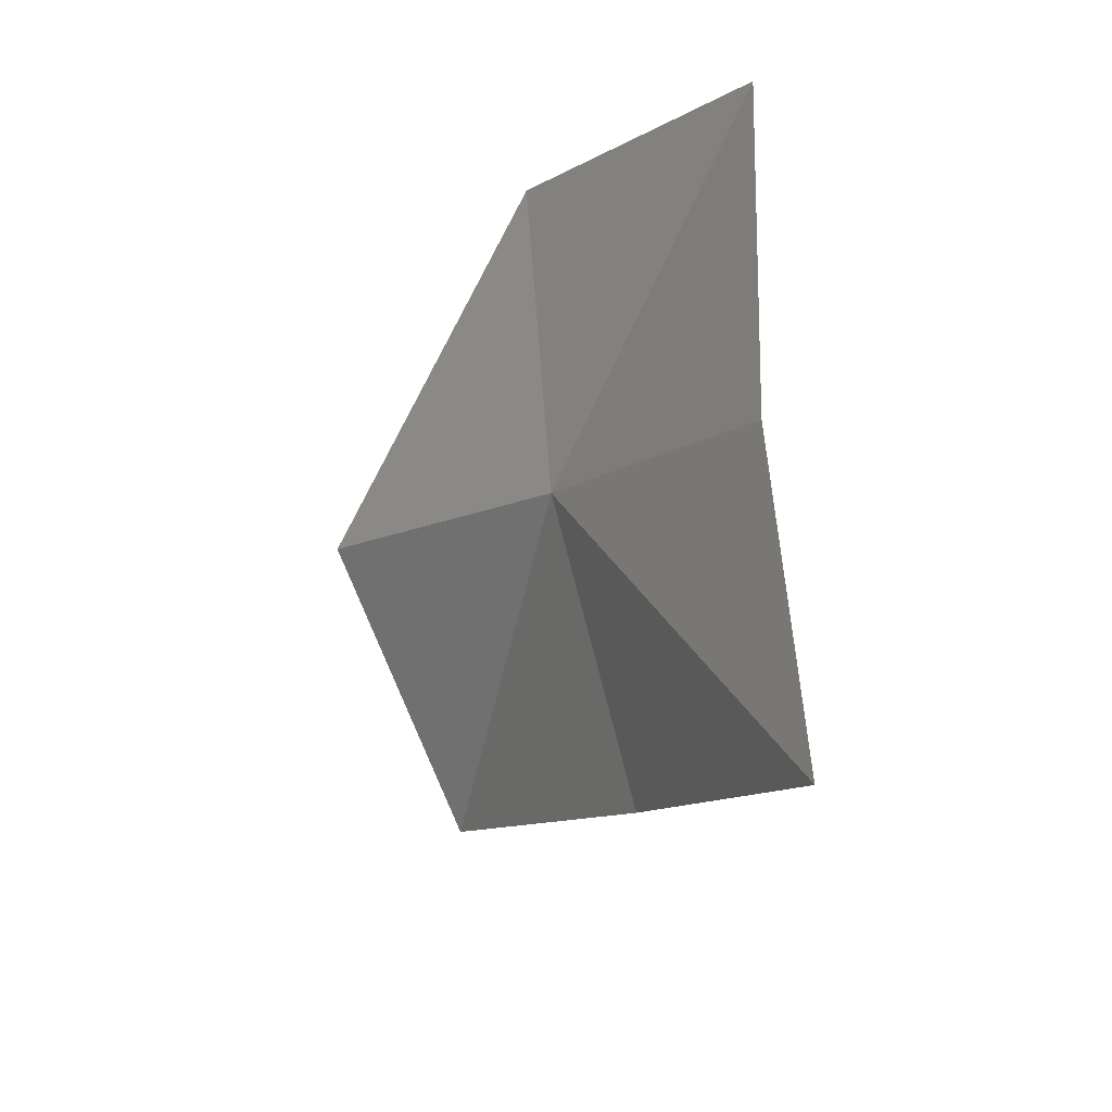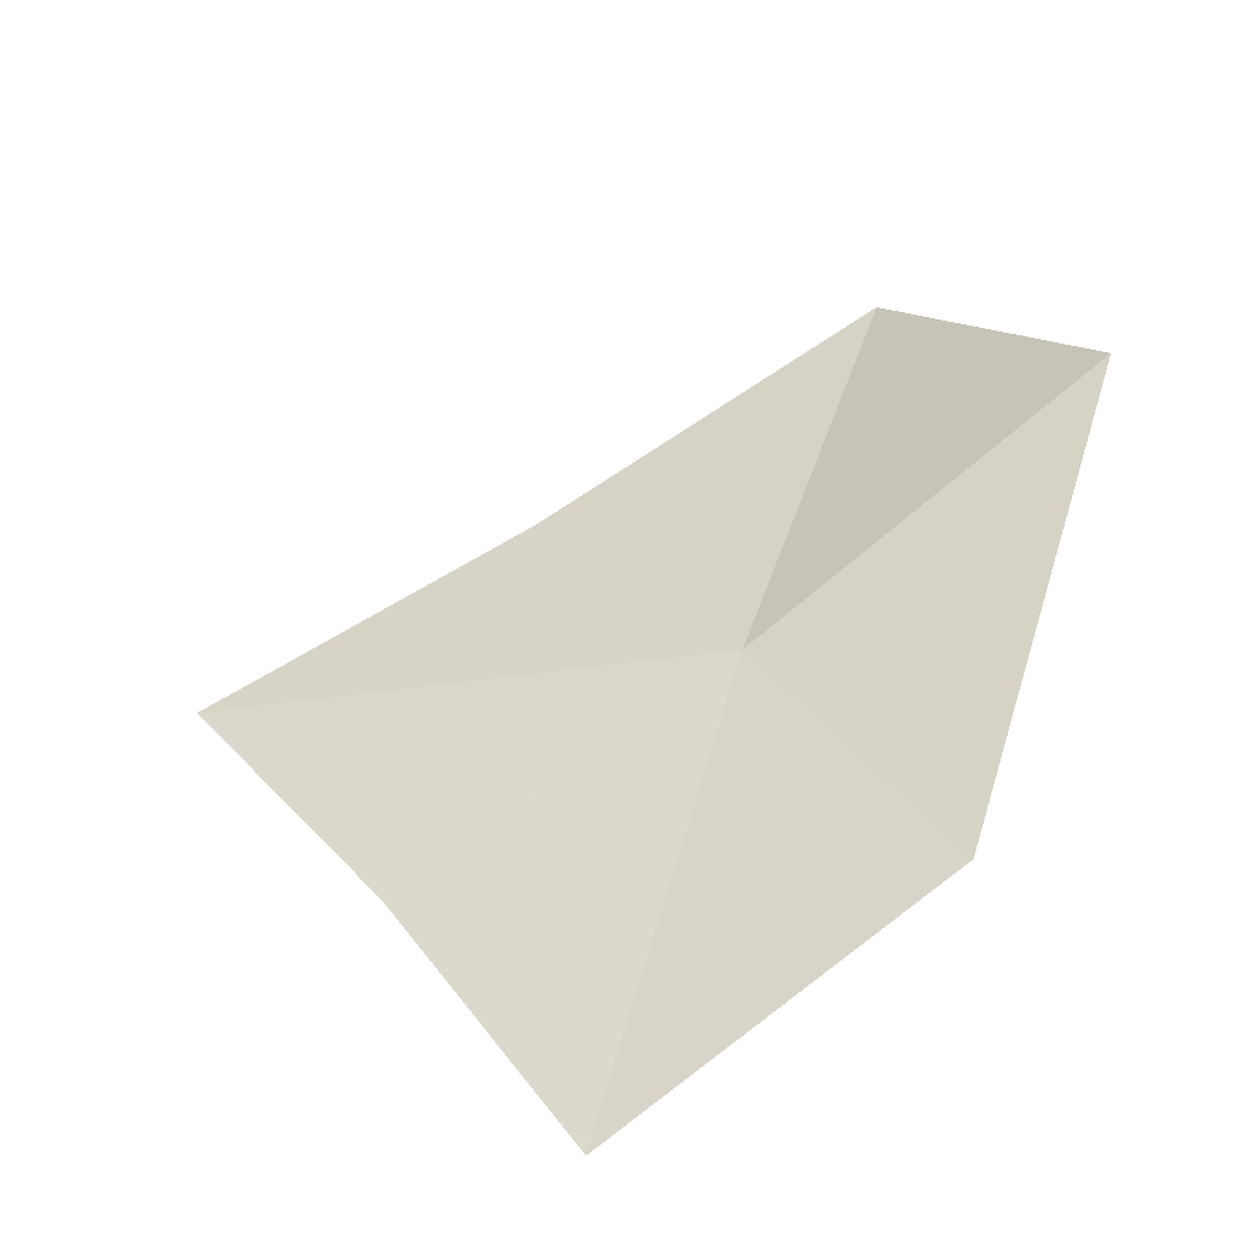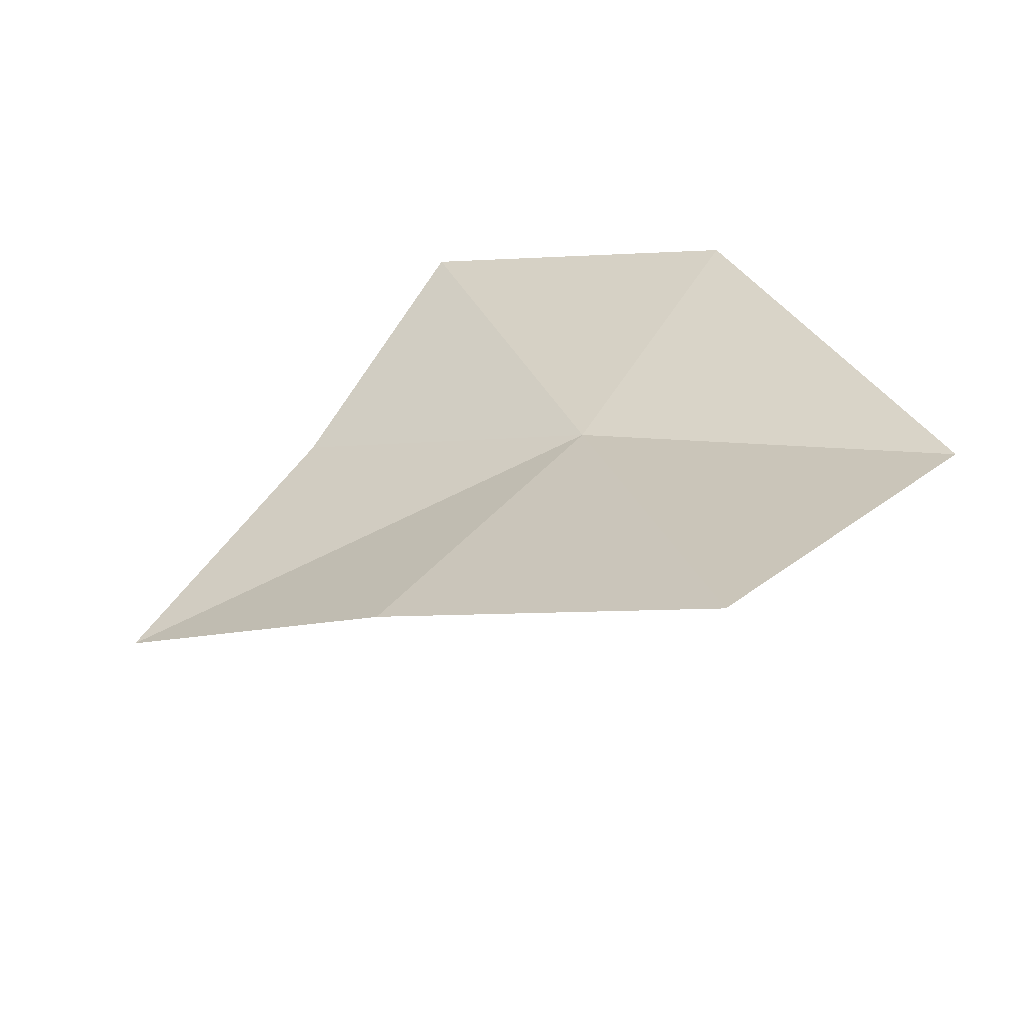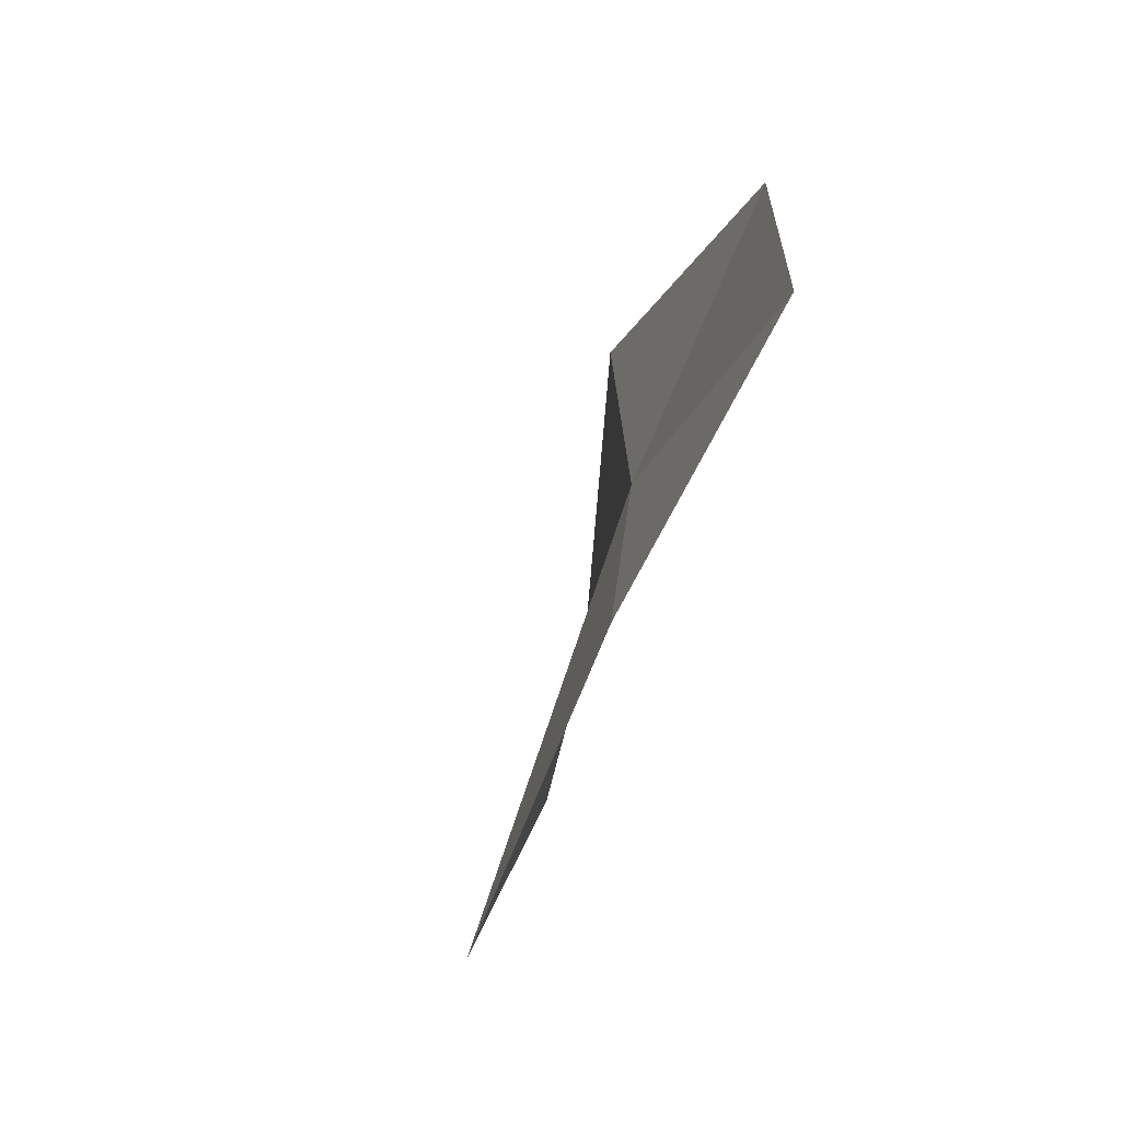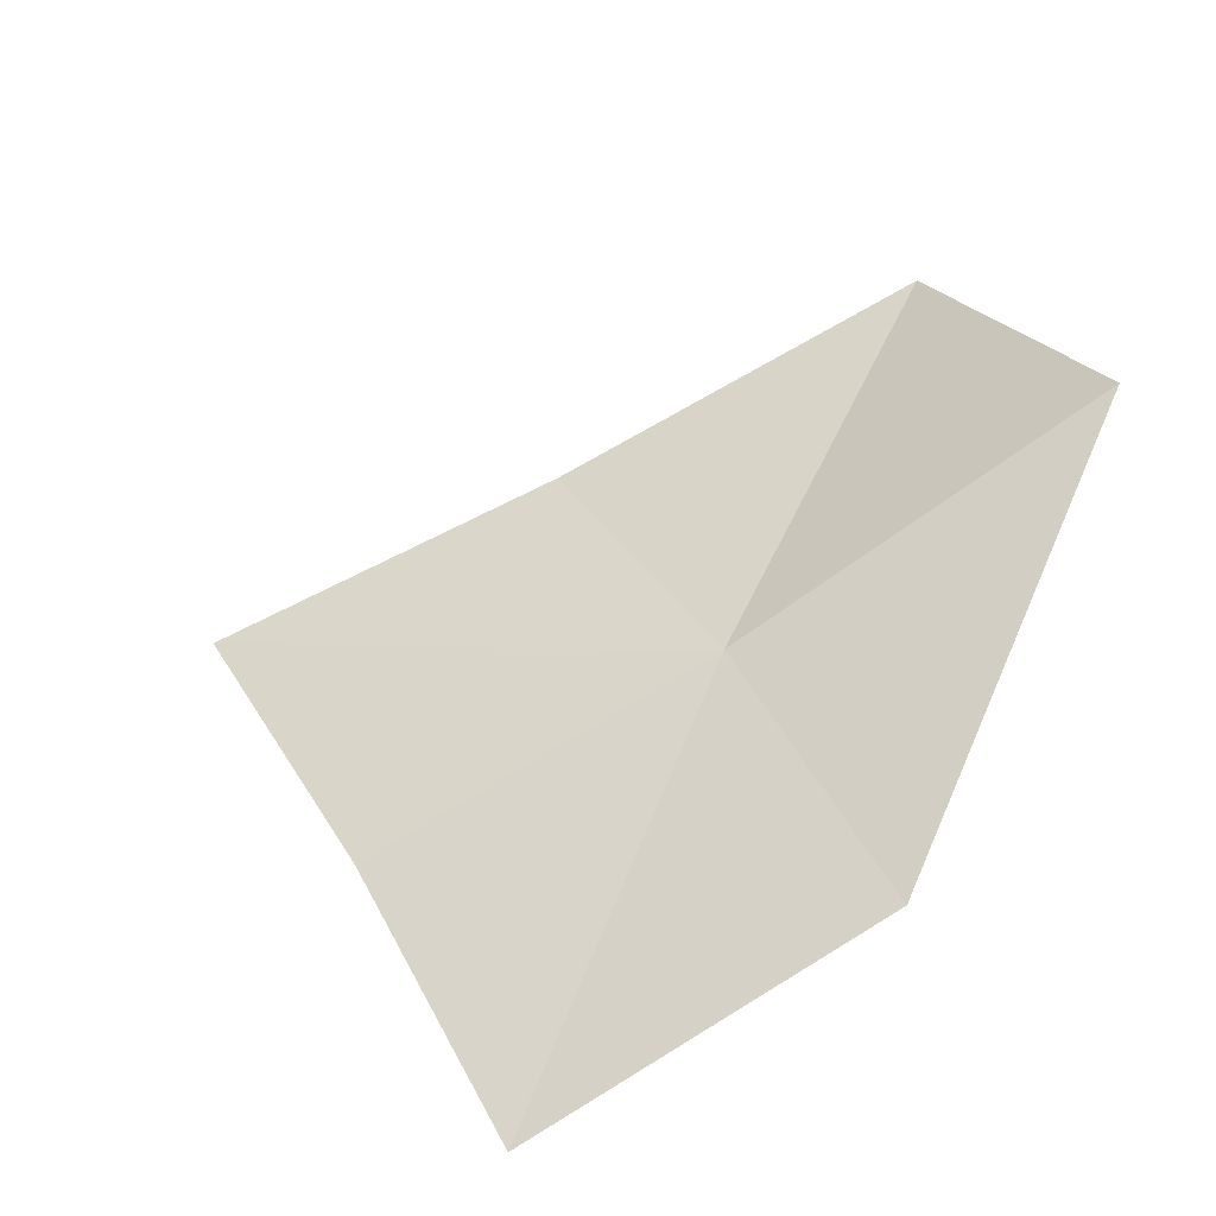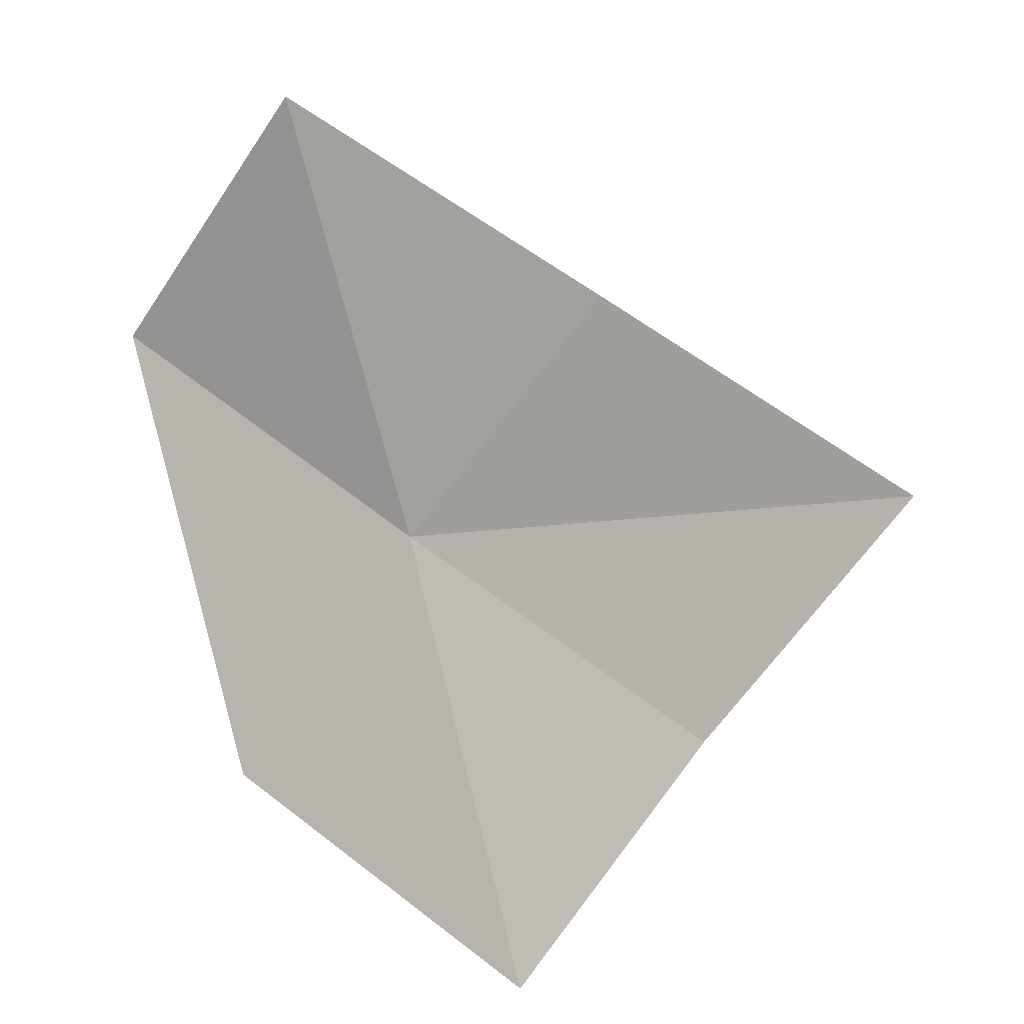
<metadata>
{"format":"obj","ext":"obj","renderer":"f3d","projection":"perspective","resolution":1024,"background":"white","views":[{"elev":30.5,"azim":81.1,"up":"+Y"},{"elev":35.0,"azim":-170.0,"up":"+Z"},{"elev":-72.5,"azim":-138.4,"up":"+Y"},{"elev":54.3,"azim":122.8,"up":"+Y"},{"elev":42.5,"azim":-163.0,"up":"+Z"},{"elev":-74.0,"azim":7.8,"up":"+Z"}]}
</metadata>
<code>
v -6.525 -26.47 17.16
v -8.374 -27.84 18.45
v -7.914 -24.94 17.11
v -6.165 -23.63 16.02
v -4.762 -25.11 16.23
v -5.051 -27.98 16.84
v -3.272 -26.58 16.21
v -6.942 -29.42 17.75
f 1 3 2
f 1 4 3
f 1 5 4
f 1 6 7
f 1 7 5
f 1 2 8
f 1 8 6

</code>
